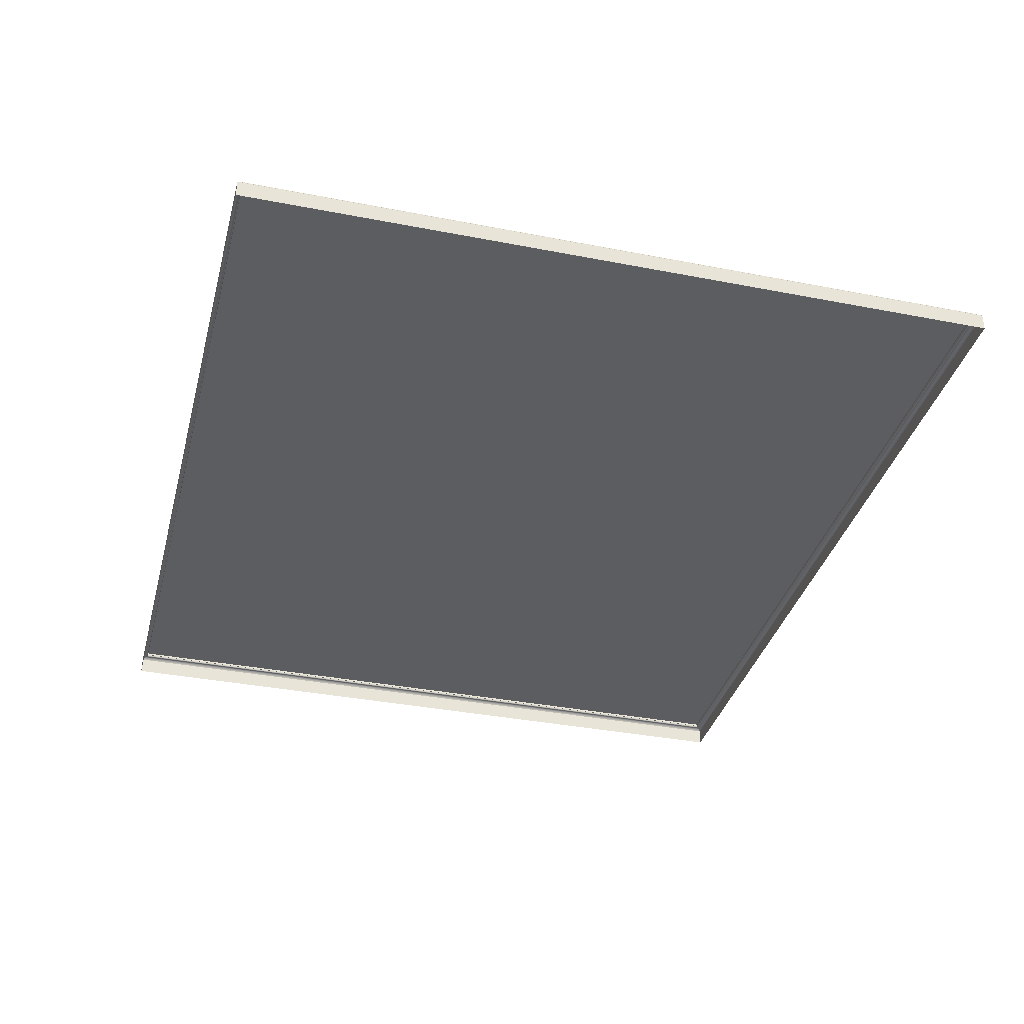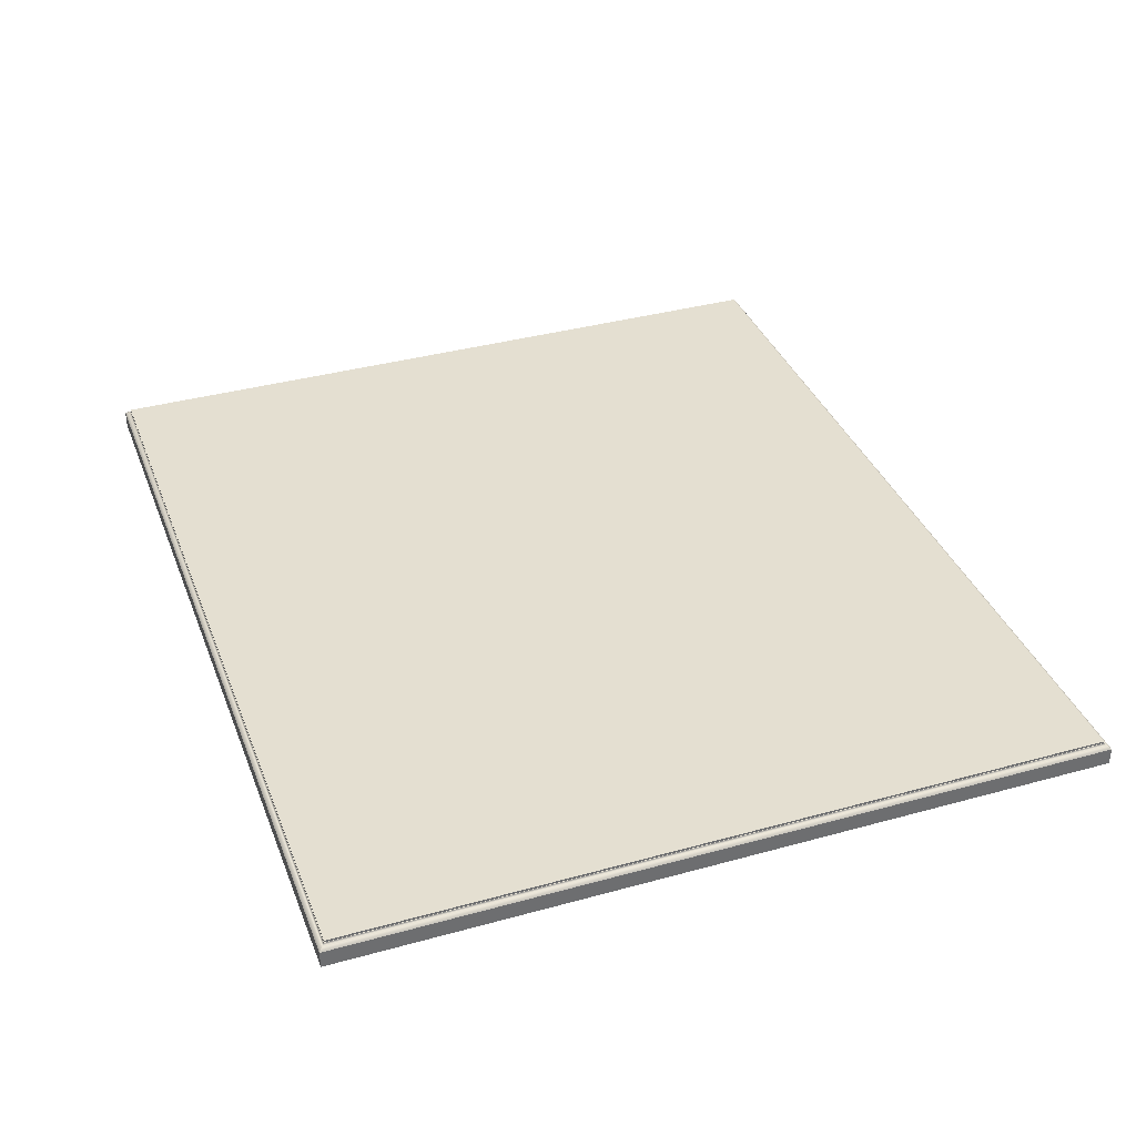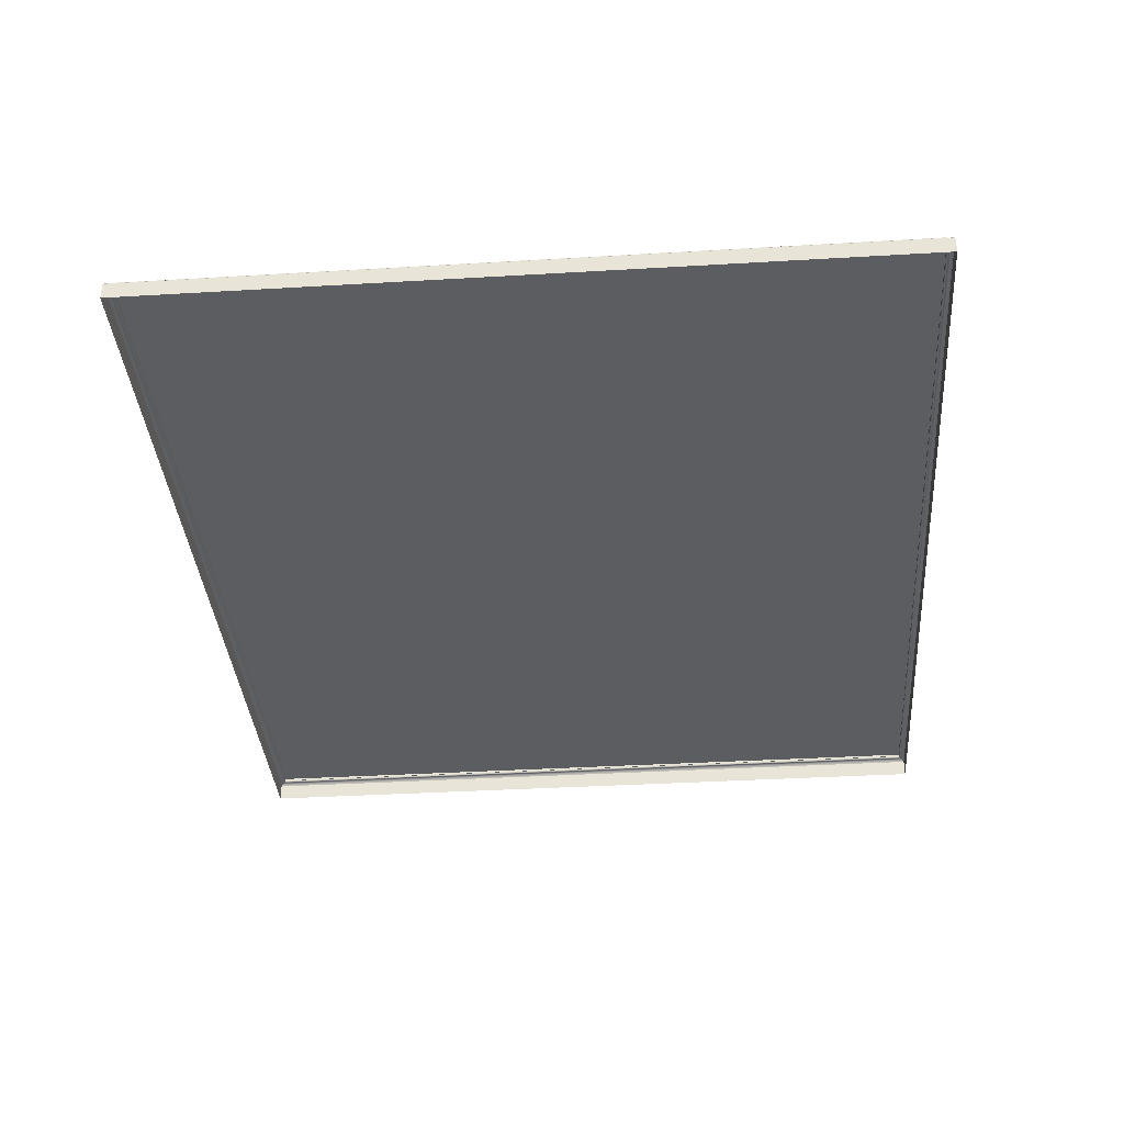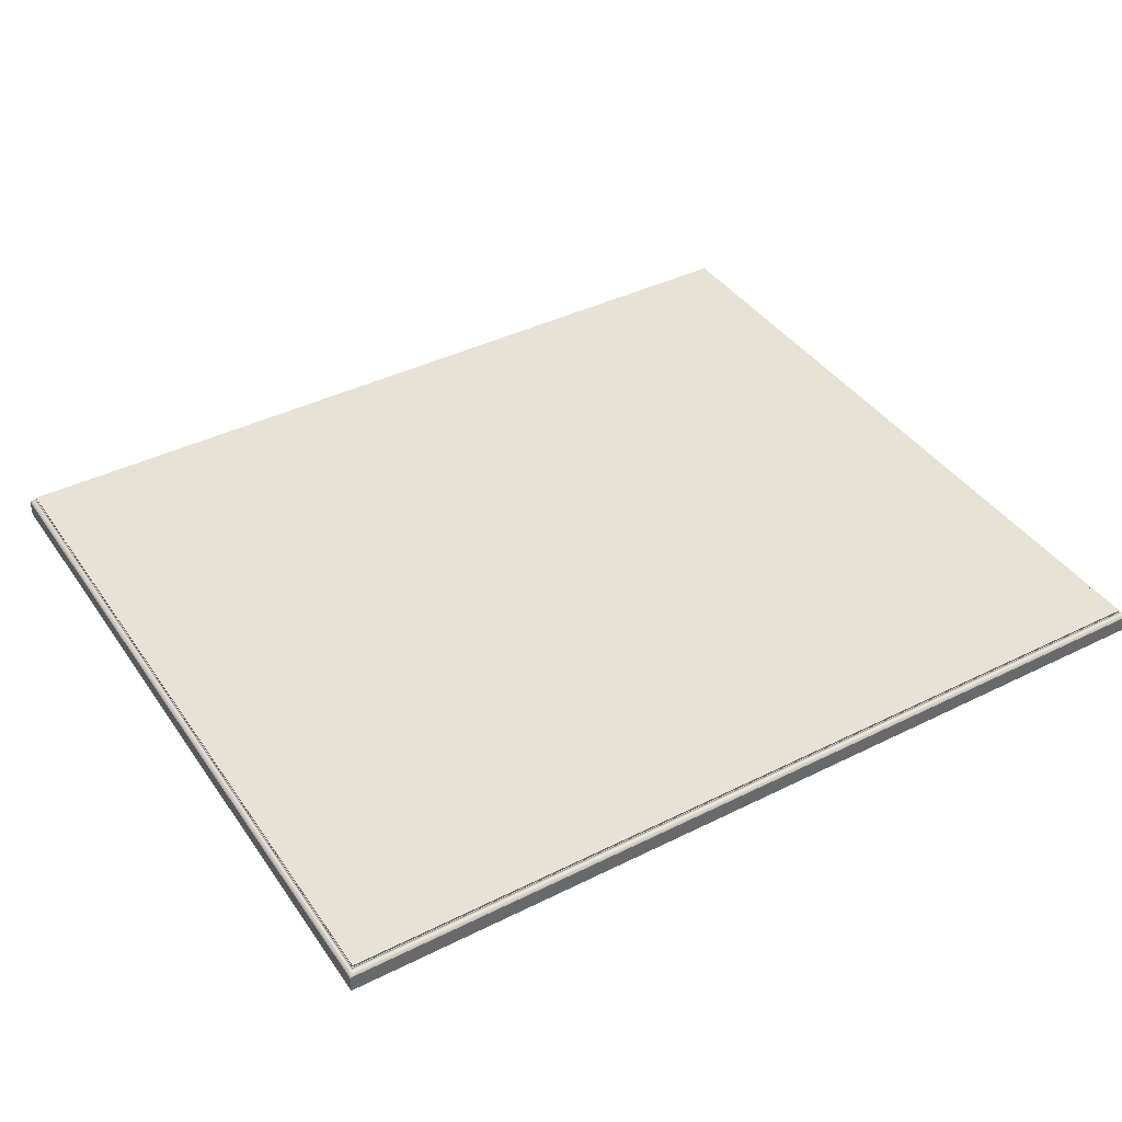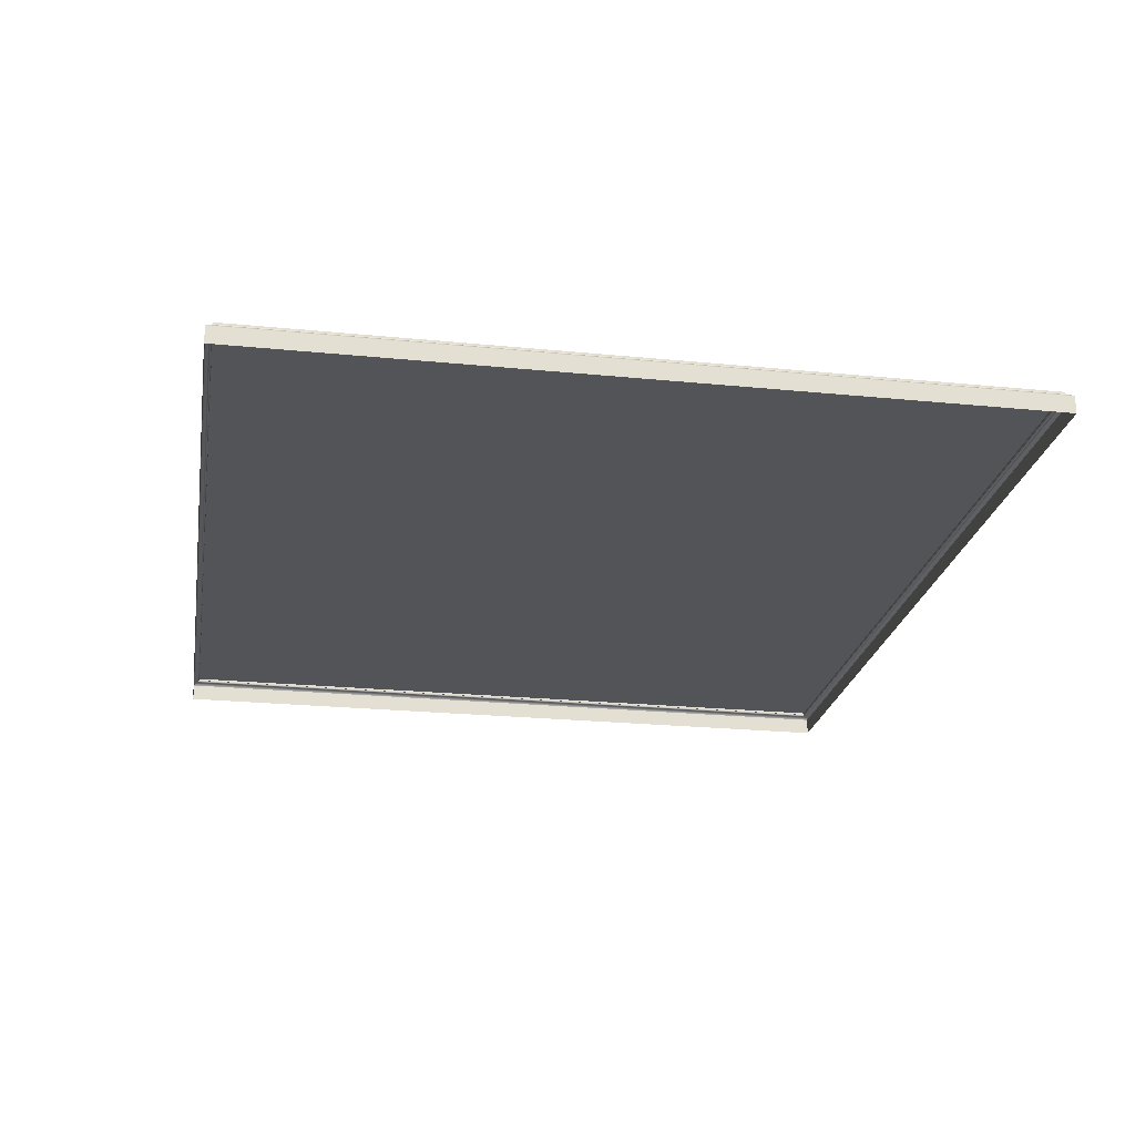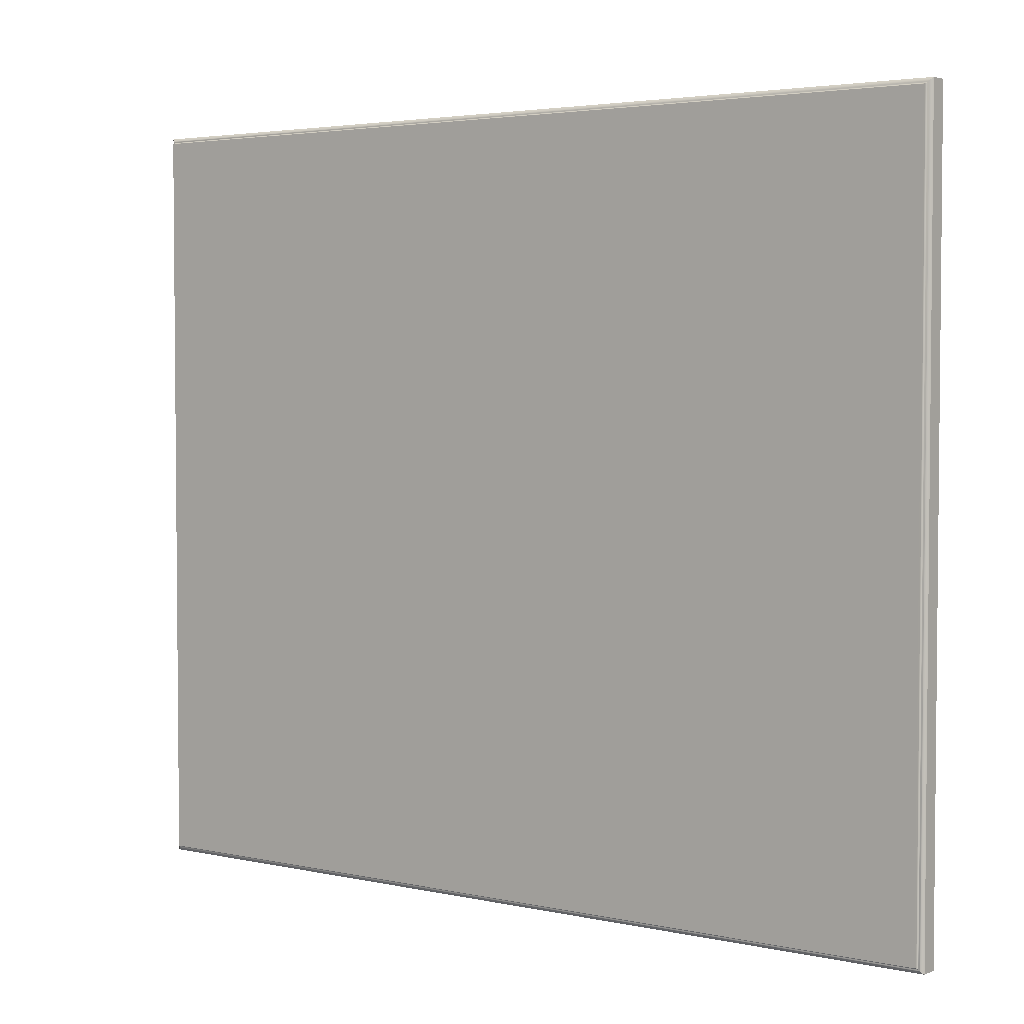
<metadata>
{"format":"obj","ext":"obj","renderer":"f3d","projection":"perspective","resolution":1024,"background":"white","views":[{"elev":-35.7,"azim":-104.4,"up":"+Y"},{"elev":36.8,"azim":70.3,"up":"+Y"},{"elev":-36.5,"azim":-85.6,"up":"+Y"},{"elev":40.5,"azim":148.6,"up":"+Y"},{"elev":-23.1,"azim":80.4,"up":"+Y"},{"elev":3.4,"azim":-143.3,"up":"+Z"}]}
</metadata>
<code>
o Difference/mesh19/mesh19-geometry#mesh19-geometry
v 0.4964 0.1235 -0.4582
v -0.4609 0.1235 -0.2369
v -0.4609 0.1235 -0.4582
v -0.4609 0.1235 0.3623
v -0.4609 0.142 -0.4582
v 0.4964 0.1235 0.3623
v -0.4609 0.1235 0.1392
v -0.4609 0.142 -0.2369
v 0.4964 0.142 -0.4582
v 0.4964 0.1235 0.1392
v -0.4609 0.142 0.3623
v -0.4605 0.1425 -0.4578
v 0.4964 0.1235 -0.2368
v 0.4964 0.142 0.3623
v -0.4609 0.142 0.1392
v -0.4605 0.1425 0.3619
v 0.496 0.1425 -0.4578
v 0.4964 0.142 -0.2368
v 0.4964 0.142 0.1392
v -0.46 0.1431 -0.4572
v 0.496 0.1425 0.3619
v -0.46 0.1431 0.3614
v 0.4954 0.1431 -0.4572
v -0.4594 0.1437 -0.4566
v 0.4954 0.1431 0.3614
v -0.4594 0.1437 0.3608
v 0.4948 0.1437 -0.4566
v -0.4587 0.1441 -0.456
v 0.4948 0.1437 0.3608
v -0.4587 0.1441 0.3601
v 0.4942 0.1441 -0.456
v 0.4942 0.1441 0.3601
v -0.458 0.1445 -0.4553
v -0.458 0.1445 0.3594
v 0.4935 0.1445 -0.4553
v 0.4935 0.1445 0.3594
v -0.4573 0.1448 -0.4546
v -0.4573 0.1448 0.3587
v 0.4927 0.1448 -0.4546
v 0.4927 0.1448 0.3587
v -0.4563 0.1451 -0.4536
v -0.4563 0.1451 0.3577
v 0.4918 0.1451 -0.4536
v 0.4918 0.1451 0.3577
v -0.4561 0.1452 -0.4534
v -0.4561 0.1452 0.3575
v 0.4916 0.1452 -0.4534
v 0.4916 0.1452 0.3575
v -0.4559 0.1453 -0.4532
v -0.4559 0.1453 0.3573
v 0.4914 0.1453 -0.4532
v 0.4914 0.1453 0.3573
v -0.4557 0.1455 -0.453
v -0.4557 0.1455 0.3572
v 0.4912 0.1454 -0.453
v 0.4912 0.1455 0.3572
v -0.4556 0.1456 -0.4529
v -0.4556 0.1456 0.357
v 0.4911 0.1456 -0.4529
v 0.4911 0.1456 0.357
v -0.4555 0.1457 -0.4527
v -0.4555 0.1457 0.3569
v 0.4909 0.1457 -0.4527
v -0.4553 0.1459 -0.4526
v 0.4909 0.1457 0.3569
v -0.4553 0.1459 0.3567
v 0.4908 0.1459 -0.4526
v -0.4552 0.1461 -0.4525
v 0.4908 0.1459 0.3567
v -0.4552 0.1461 0.3566
v 0.4907 0.1461 -0.4525
v -0.4551 0.1463 -0.4524
v 0.4907 0.1461 0.3566
v -0.4551 0.1463 0.3565
v 0.4906 0.1463 -0.4524
v -0.4551 0.1465 -0.4524
v 0.4906 0.1463 0.3565
v -0.4551 0.1465 0.3565
v 0.4905 0.1465 -0.4524
v -0.455 0.1467 -0.4523
v 0.4905 0.1465 0.3565
v -0.455 0.1467 0.3564
v 0.4905 0.1467 -0.4523
v -0.455 0.147 -0.4523
v 0.4905 0.1467 0.3564
v -0.455 0.147 0.3564
v 0.4905 0.147 -0.4523
v -0.4545 0.147 -0.4518
v 0.4905 0.147 0.3564
v -0.4545 0.147 0.3559
v 0.49 0.147 -0.4518
v 0.49 0.147 0.3559
v -0.4545 0.1491 -0.2369
v -0.4545 0.1491 -0.4518
v -0.4545 0.1491 -0.04882
v 0.49 0.1491 -0.4518
v -0.4545 0.1491 0.3559
v -0.4545 0.1491 0.1392
v 0.49 0.1491 -0.2368
v 0.49 0.1491 0.3559
v 0.49 0.1491 -0.04881
v 0.49 0.1491 0.1392
f 1 2 3
f 2 1 4
f 3 2 1
f 4 1 2
f 3 5 2
f 3 1 5
f 4 1 6
f 6 1 4
f 4 7 2
f 2 7 4
f 8 2 5
f 9 5 1
f 6 1 10
f 10 1 6
f 4 11 6
f 4 7 11
f 2 8 7
f 5 12 8
f 5 9 12
f 1 13 9
f 10 1 13
f 13 1 10
f 6 14 10
f 14 6 11
f 15 11 7
f 15 7 8
f 16 8 12
f 17 12 9
f 18 9 13
f 10 19 13
f 19 10 14
f 11 16 14
f 11 15 16
f 15 8 16
f 12 20 16
f 12 17 20
f 9 18 17
f 18 13 19
f 14 21 19
f 21 14 16
f 22 16 20
f 23 20 17
f 21 17 18
f 19 21 18
f 16 22 21
f 20 24 22
f 20 23 24
f 17 21 23
f 25 21 22
f 26 22 24
f 27 24 23
f 25 23 21
f 22 26 25
f 24 28 26
f 24 27 28
f 27 23 29
f 25 29 23
f 29 25 26
f 30 26 28
f 31 28 27
f 29 32 27
f 26 30 29
f 28 33 30
f 28 31 33
f 31 27 32
f 32 29 30
f 34 30 33
f 35 33 31
f 32 36 31
f 30 34 32
f 33 37 34
f 33 35 37
f 35 31 36
f 36 32 34
f 38 34 37
f 39 37 35
f 36 40 35
f 34 38 36
f 37 41 38
f 37 39 41
f 39 35 40
f 40 36 38
f 42 38 41
f 43 41 39
f 40 44 39
f 38 42 40
f 41 45 42
f 41 43 45
f 43 39 44
f 44 40 42
f 46 42 45
f 47 45 43
f 44 48 43
f 42 46 44
f 45 49 46
f 45 47 49
f 47 43 48
f 48 44 46
f 50 46 49
f 51 49 47
f 48 52 47
f 46 50 48
f 49 53 50
f 49 51 53
f 51 47 52
f 52 48 50
f 54 50 53
f 55 53 51
f 52 56 51
f 50 54 52
f 53 57 54
f 53 55 57
f 55 51 56
f 56 52 54
f 58 54 57
f 59 57 55
f 56 60 55
f 54 58 56
f 57 61 58
f 57 59 61
f 59 55 60
f 60 56 58
f 62 58 61
f 63 61 59
f 59 60 63
f 58 62 60
f 61 64 62
f 61 63 64
f 65 63 60
f 65 60 62
f 66 62 64
f 67 64 63
f 63 65 67
f 62 66 65
f 64 68 66
f 64 67 68
f 69 67 65
f 69 65 66
f 70 66 68
f 71 68 67
f 67 69 71
f 66 70 69
f 68 72 70
f 68 71 72
f 73 71 69
f 73 69 70
f 74 70 72
f 75 72 71
f 71 73 75
f 70 74 73
f 72 76 74
f 72 75 76
f 77 75 73
f 77 73 74
f 78 74 76
f 79 76 75
f 75 77 79
f 74 78 77
f 76 80 78
f 76 79 80
f 81 79 77
f 81 77 78
f 82 78 80
f 83 80 79
f 79 81 83
f 78 82 81
f 80 84 82
f 80 83 84
f 85 83 81
f 85 81 82
f 86 82 84
f 87 84 83
f 83 85 87
f 82 86 85
f 86 84 88
f 87 88 84
f 89 87 85
f 89 85 86
f 88 90 86
f 91 88 87
f 87 89 92
f 89 86 90
f 90 88 93
f 88 91 94
f 92 91 87
f 92 89 90
f 94 93 88
f 95 90 93
f 96 94 91
f 91 92 96
f 90 97 92
f 94 96 93
f 98 90 95
f 93 99 95
f 99 96 92
f 100 92 97
f 97 90 98
f 99 93 96
f 95 101 98
f 101 95 99
f 101 99 92
f 100 102 92
f 100 97 102
f 98 102 97
f 102 98 101
f 102 101 92
f 2 5 3
f 5 1 3
f 5 2 8
f 1 5 9
f 6 11 4
f 11 7 4
f 7 8 2
f 9 13 1
f 10 14 6
f 11 6 14
f 7 11 15
f 8 7 15
f 13 9 18
f 13 19 10
f 14 10 19
f 19 13 18
f 8 12 5
f 12 9 5
f 12 8 16
f 9 12 17
f 14 16 11
f 16 15 11
f 16 8 15
f 16 20 12
f 20 17 12
f 17 18 9
f 19 21 14
f 16 14 21
f 20 16 22
f 17 20 23
f 18 17 21
f 18 21 19
f 21 22 16
f 22 24 20
f 24 23 20
f 23 21 17
f 22 21 25
f 24 22 26
f 23 24 27
f 21 23 25
f 25 26 22
f 26 28 24
f 28 27 24
f 29 23 27
f 23 29 25
f 26 25 29
f 28 26 30
f 27 28 31
f 27 32 29
f 29 30 26
f 30 33 28
f 33 31 28
f 32 27 31
f 30 29 32
f 33 30 34
f 31 33 35
f 31 36 32
f 32 34 30
f 34 37 33
f 37 35 33
f 36 31 35
f 34 32 36
f 37 34 38
f 35 37 39
f 35 40 36
f 36 38 34
f 38 41 37
f 41 39 37
f 40 35 39
f 38 36 40
f 41 38 42
f 39 41 43
f 39 44 40
f 40 42 38
f 42 45 41
f 45 43 41
f 44 39 43
f 42 40 44
f 45 42 46
f 43 45 47
f 43 48 44
f 44 46 42
f 46 49 45
f 49 47 45
f 48 43 47
f 46 44 48
f 49 46 50
f 47 49 51
f 47 52 48
f 48 50 46
f 50 53 49
f 53 51 49
f 52 47 51
f 50 48 52
f 53 50 54
f 51 53 55
f 51 56 52
f 52 54 50
f 54 57 53
f 57 55 53
f 56 51 55
f 54 52 56
f 57 54 58
f 55 57 59
f 55 60 56
f 56 58 54
f 58 61 57
f 61 59 57
f 60 55 59
f 58 56 60
f 61 58 62
f 59 61 63
f 63 60 59
f 60 62 58
f 62 64 61
f 64 63 61
f 60 63 65
f 62 60 65
f 64 62 66
f 63 64 67
f 67 65 63
f 65 66 62
f 66 68 64
f 68 67 64
f 65 67 69
f 66 65 69
f 68 66 70
f 67 68 71
f 71 69 67
f 69 70 66
f 70 72 68
f 72 71 68
f 69 71 73
f 70 69 73
f 72 70 74
f 71 72 75
f 75 73 71
f 73 74 70
f 74 76 72
f 76 75 72
f 73 75 77
f 74 73 77
f 76 74 78
f 75 76 79
f 79 77 75
f 77 78 74
f 78 80 76
f 80 79 76
f 77 79 81
f 78 77 81
f 80 78 82
f 79 80 83
f 83 81 79
f 81 82 78
f 82 84 80
f 84 83 80
f 81 83 85
f 82 81 85
f 84 82 86
f 83 84 87
f 87 85 83
f 85 86 82
f 88 84 86
f 84 88 87
f 85 87 89
f 86 85 89
f 86 90 88
f 87 88 91
f 92 89 87
f 90 86 89
f 93 88 90
f 94 91 88
f 87 91 92
f 90 89 92
f 88 93 94
f 93 90 95
f 91 94 96
f 96 92 91
f 92 97 90
f 95 90 98
f 92 96 99
f 97 92 100
f 98 90 97
f 92 99 101
f 92 102 100
f 92 101 102
f 93 96 94
f 96 93 99
f 95 99 93
f 99 95 101
f 102 97 100
f 97 102 98
f 98 101 95
f 101 98 102

</code>
